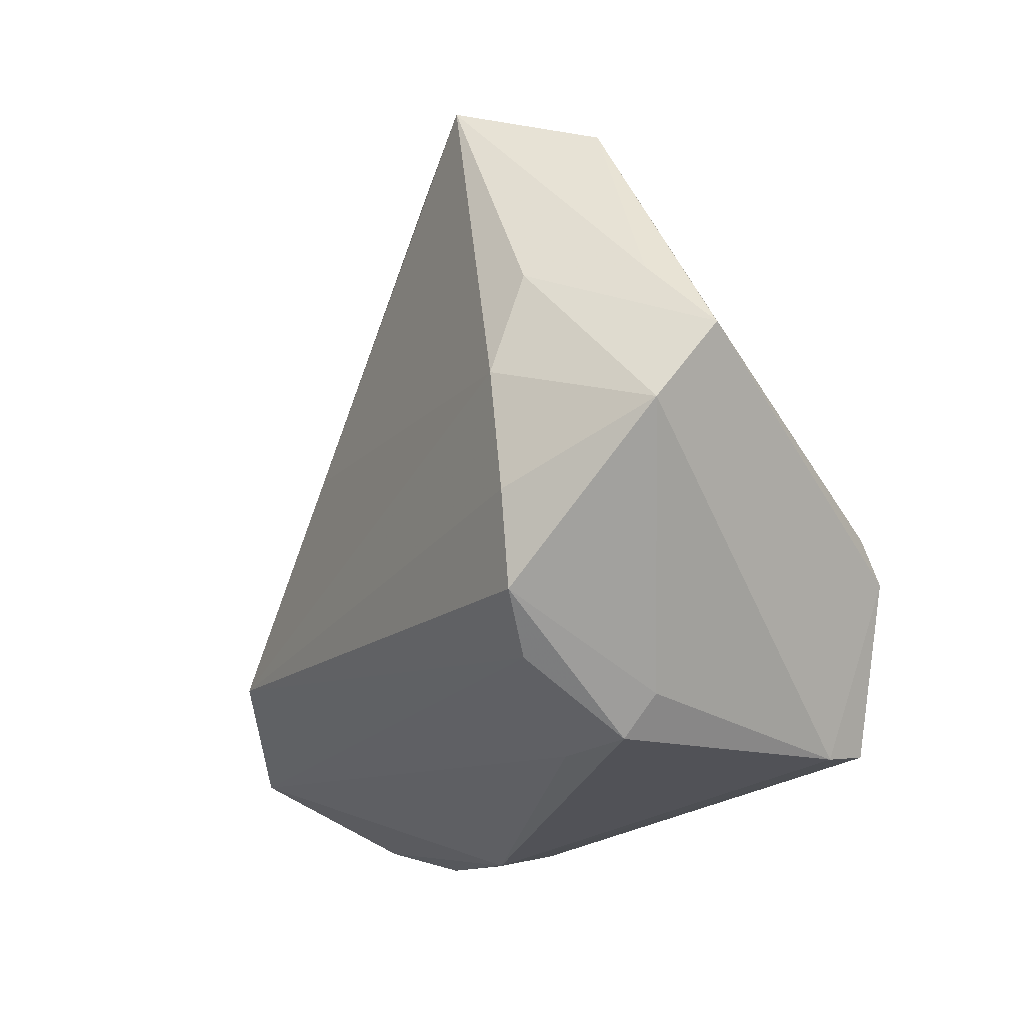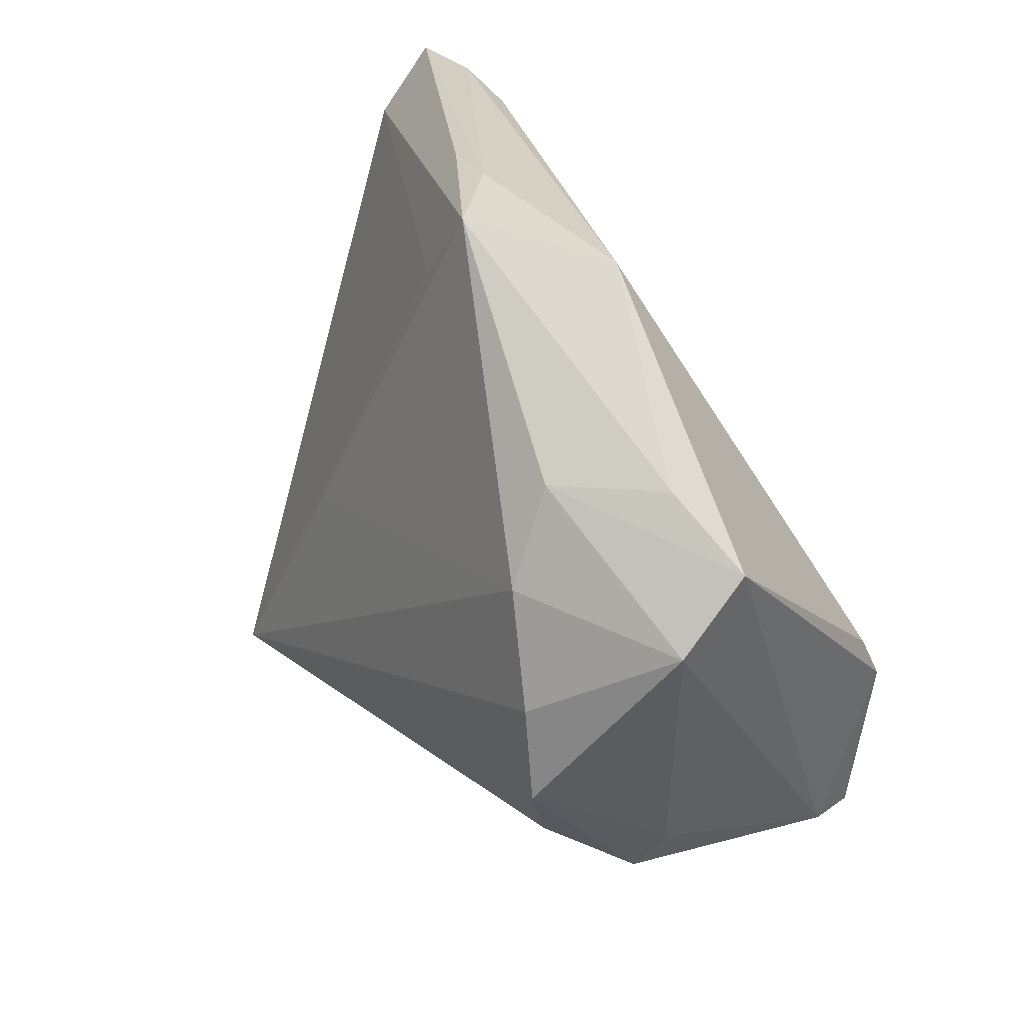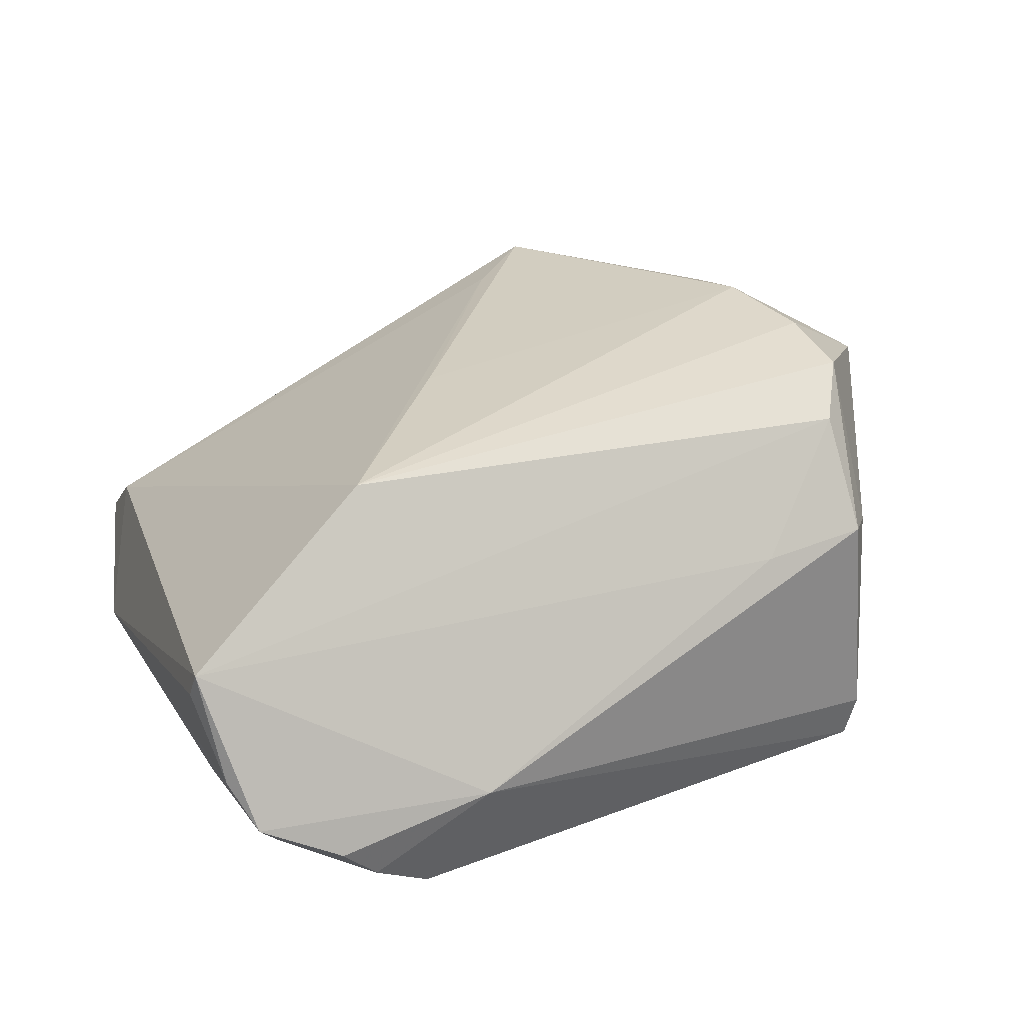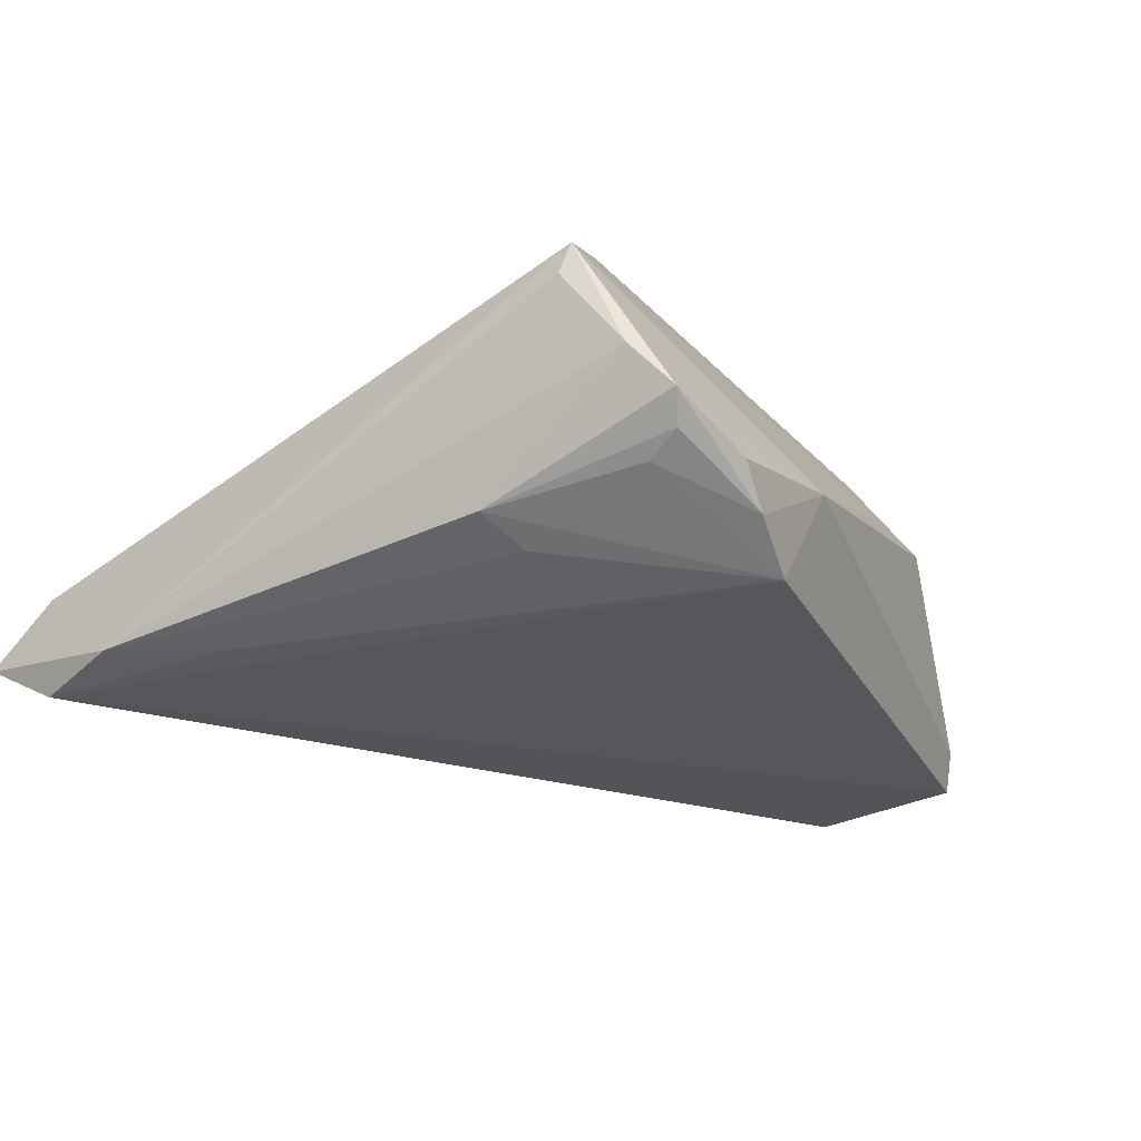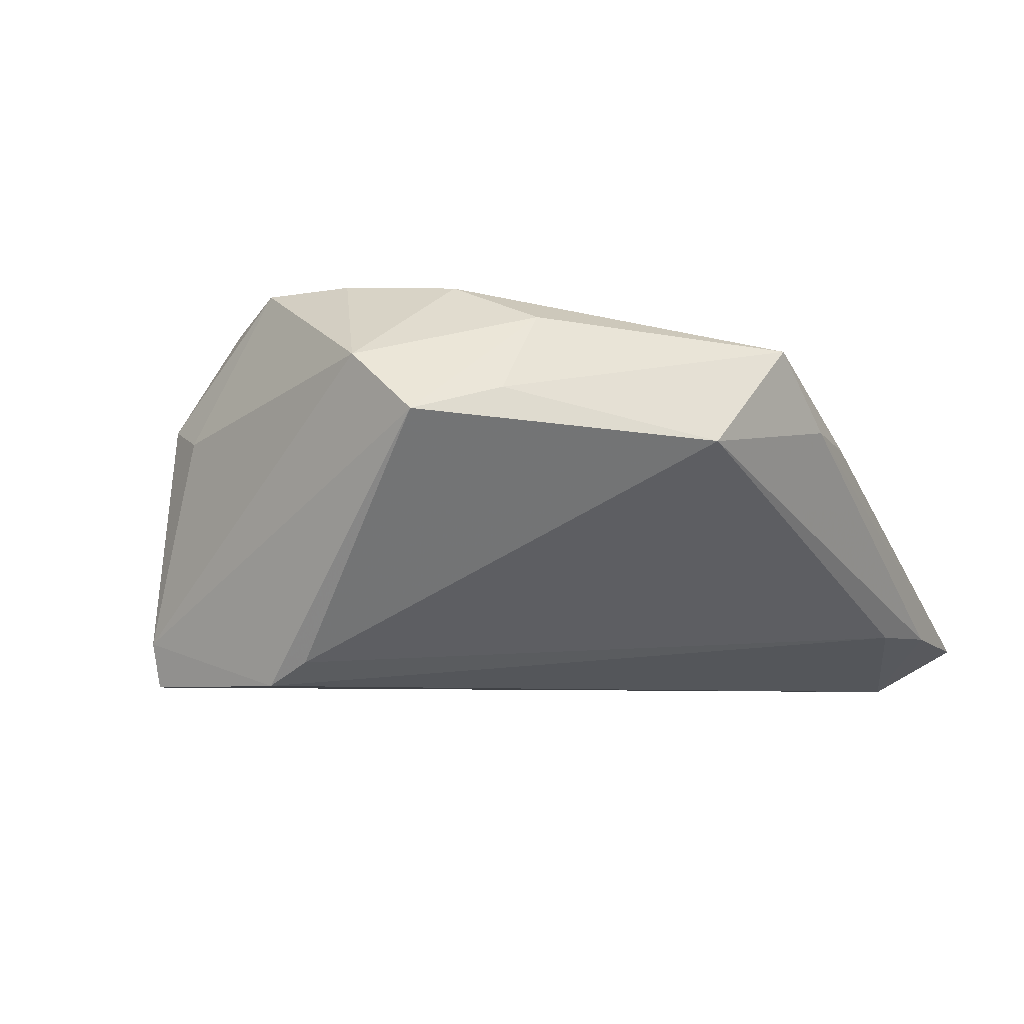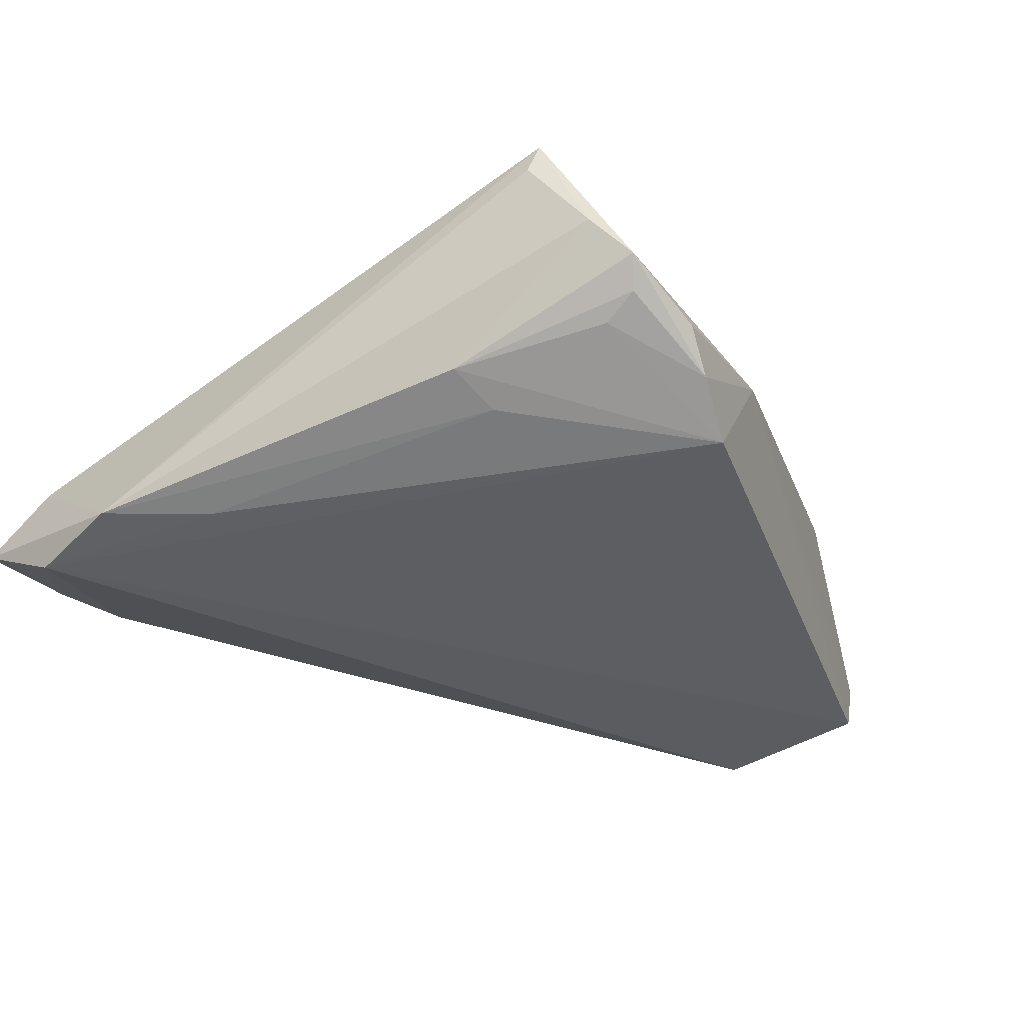
<metadata>
{"format":"obj","ext":"obj","renderer":"f3d","projection":"perspective","resolution":1024,"background":"white","views":[{"elev":-5.9,"azim":59.6,"up":"+Y"},{"elev":25.0,"azim":56.4,"up":"+Y"},{"elev":34.4,"azim":-17.6,"up":"+Z"},{"elev":-23.3,"azim":-54.9,"up":"+Z"},{"elev":-5.6,"azim":117.6,"up":"+Z"},{"elev":-34.2,"azim":-57.8,"up":"+Z"}]}
</metadata>
<code>
v 0.02863 0.04413 0.004453
v -0.05133 0.04177 -0.01174
v -0.0505 -0.02345 -0.01663
v 0.05714 0.01611 0.006841
v -0.04494 -0.04171 -0.0136
v 0.0451 -0.006369 -0.02304
v -0.01109 0.003743 0.02265
v 0.04285 -0.01382 0.0256
v -0.01816 -0.04801 -0.00894
v -0.05383 0.03787 -0.02601
v -0.04421 -0.02513 -0.0195
v -0.03892 0.04963 -0.01833
v -0.03823 -0.04969 -0.01275
v 0.04202 -0.03297 -0.0202
v -0.0283 -0.02369 0.02549
v -0.003079 0.04959 0.006335
v -0.05123 -0.04317 -0.002519
v 0.04491 -0.01176 -0.02601
v 0.007561 0.03948 0.01729
v 0.03773 0.02332 0.02054
v -0.02994 0.0469 -0.01829
v 0.05603 0.007162 0.01432
v 0.01585 0.04828 0.01744
v -0.05377 -0.03614 0.007035
v -0.04833 -0.0475 -0.007691
v 0.03813 0.01147 0.02528
v -0.0458 -0.04597 -0.01113
v 0.04192 -0.00247 0.02601
v -0.03388 -0.04901 -0.01754
v 0.04046 -0.03052 0.008659
v 0.04772 0.02363 0.01018
v -0.02679 -0.04737 -0.02232
v 0.04384 -0.02531 0.006404
v -0.05304 -0.03743 0.01076
v 0.005591 0.04969 0.007866
v -0.05714 0.02562 -0.02381
v 0.04063 -0.03273 -0.02601
v -0.05269 0.04969 -0.01983
v 0.03917 -0.02132 0.02142
v 0.02658 -0.03259 0.008035
v -0.05025 0.01308 -0.02443
f 15 34 39
f 25 34 17
f 36 3 17
f 17 3 25
f 6 4 18
f 18 21 6
f 5 3 32
f 32 3 11
f 11 41 32
f 11 3 36
f 36 41 11
f 1 4 6
f 6 21 1
f 23 31 1
f 1 31 4
f 24 34 36
f 36 17 24
f 24 17 34
f 8 33 22
f 22 28 8
f 15 39 8
f 8 28 15
f 20 31 23
f 22 4 20
f 4 31 20
f 25 3 27
f 3 5 27
f 35 38 16
f 35 16 23
f 23 1 35
f 9 32 37
f 9 34 25
f 22 33 14
f 14 9 37
f 14 4 22
f 37 18 14
f 14 18 4
f 33 8 30
f 30 14 33
f 30 8 39
f 9 14 30
f 26 20 23
f 23 7 26
f 26 28 22
f 22 20 26
f 15 28 26
f 26 7 15
f 36 38 10
f 10 41 36
f 21 18 10
f 10 18 37
f 37 32 10
f 32 41 10
f 36 34 2
f 2 38 36
f 2 34 15
f 23 16 2
f 16 38 2
f 38 35 12
f 21 10 12
f 12 10 38
f 12 1 21
f 12 35 1
f 13 9 25
f 40 39 34
f 40 30 39
f 34 9 40
f 9 30 40
f 15 7 19
f 19 2 15
f 19 7 23
f 23 2 19
f 32 9 29
f 9 13 29
f 29 5 32
f 29 27 5
f 25 27 29
f 29 13 25

</code>
